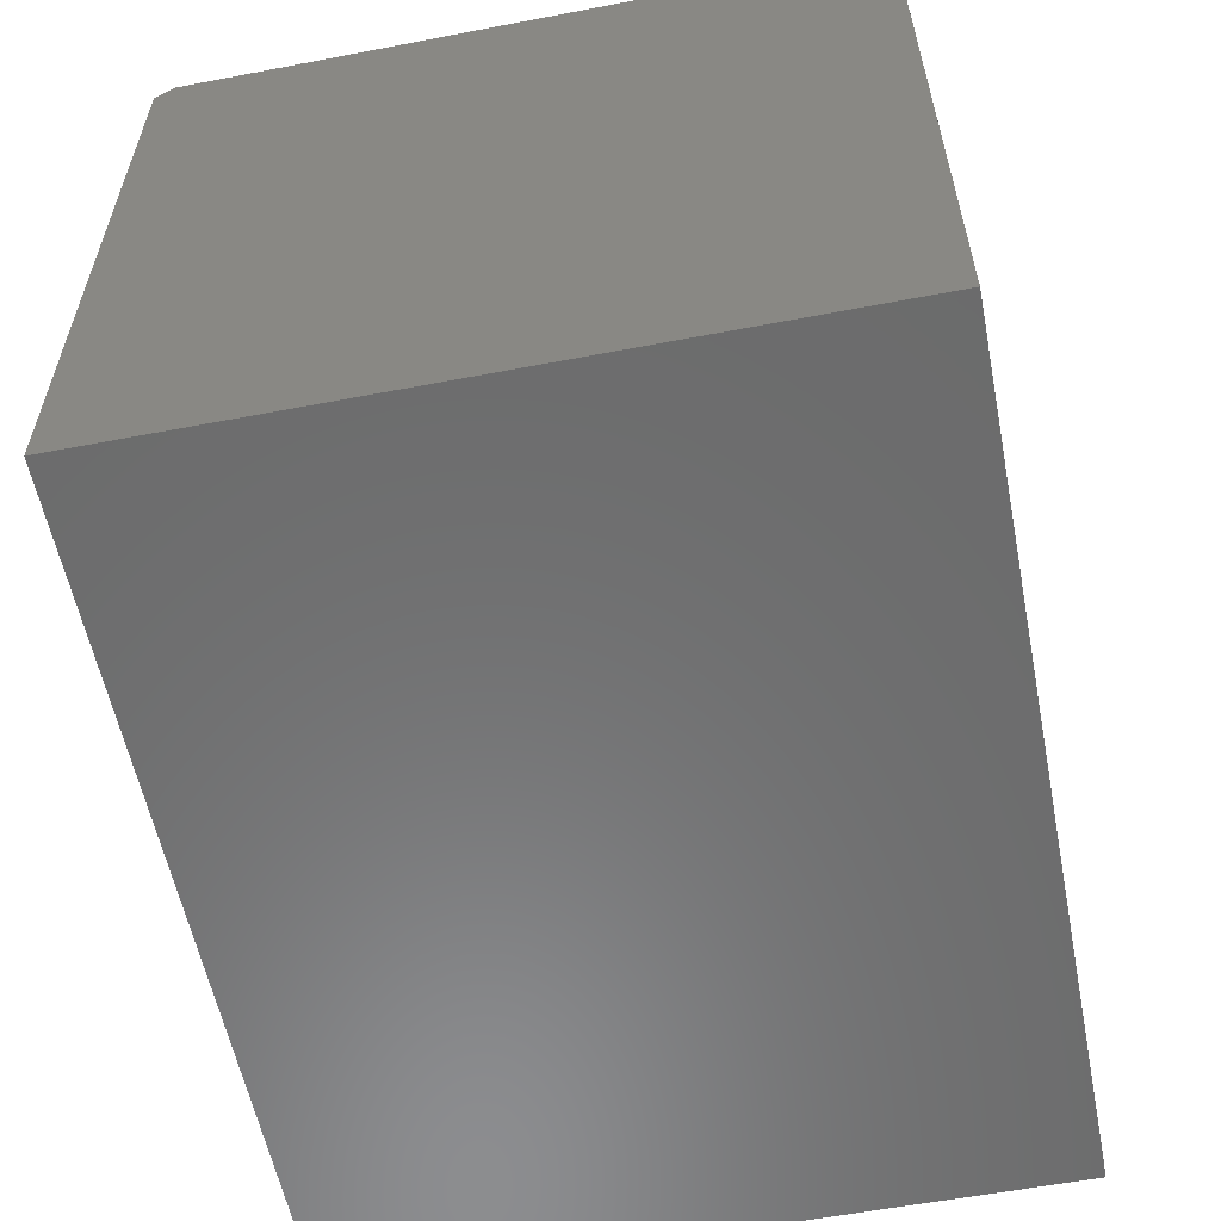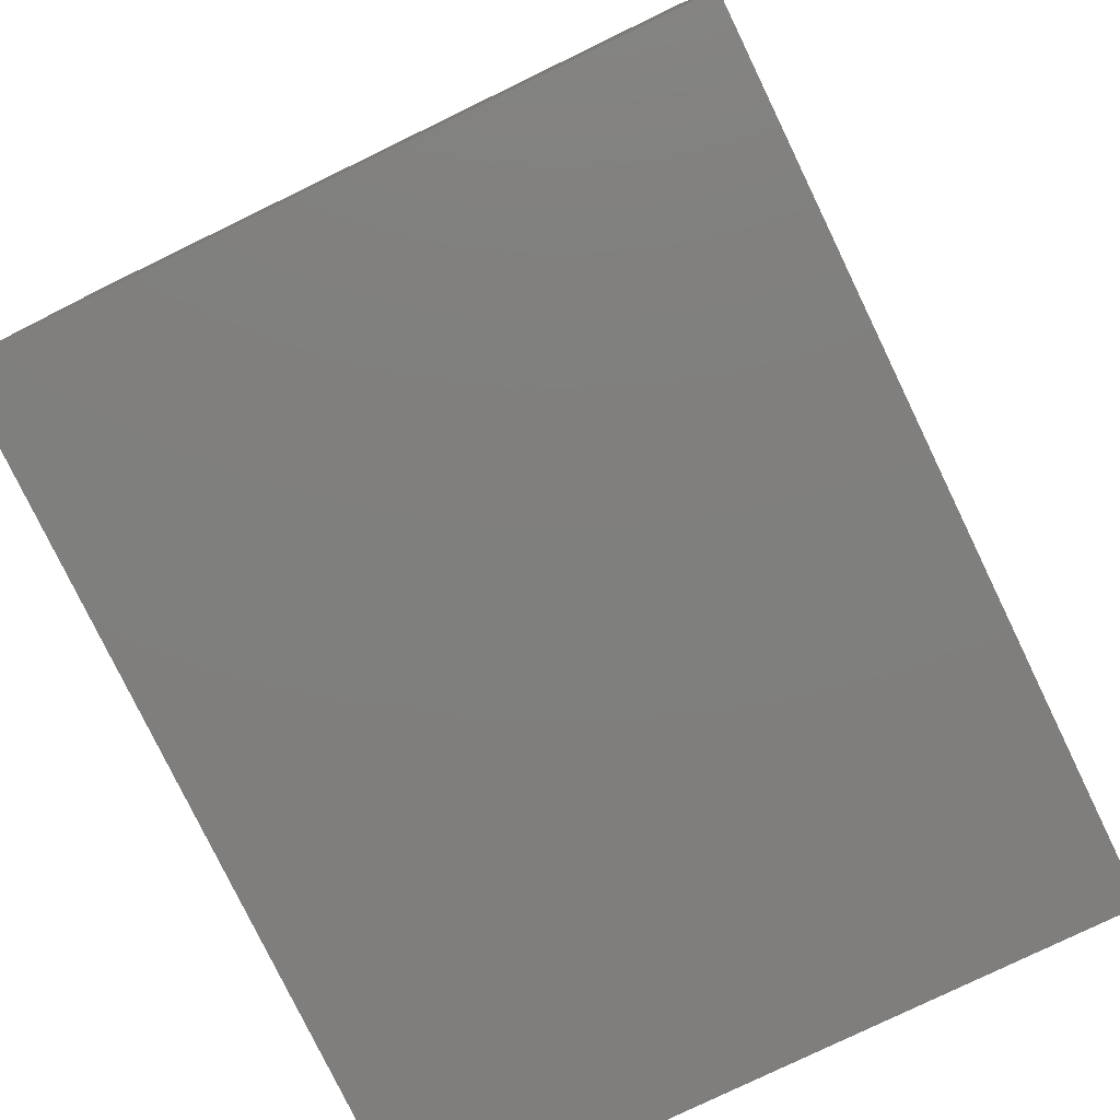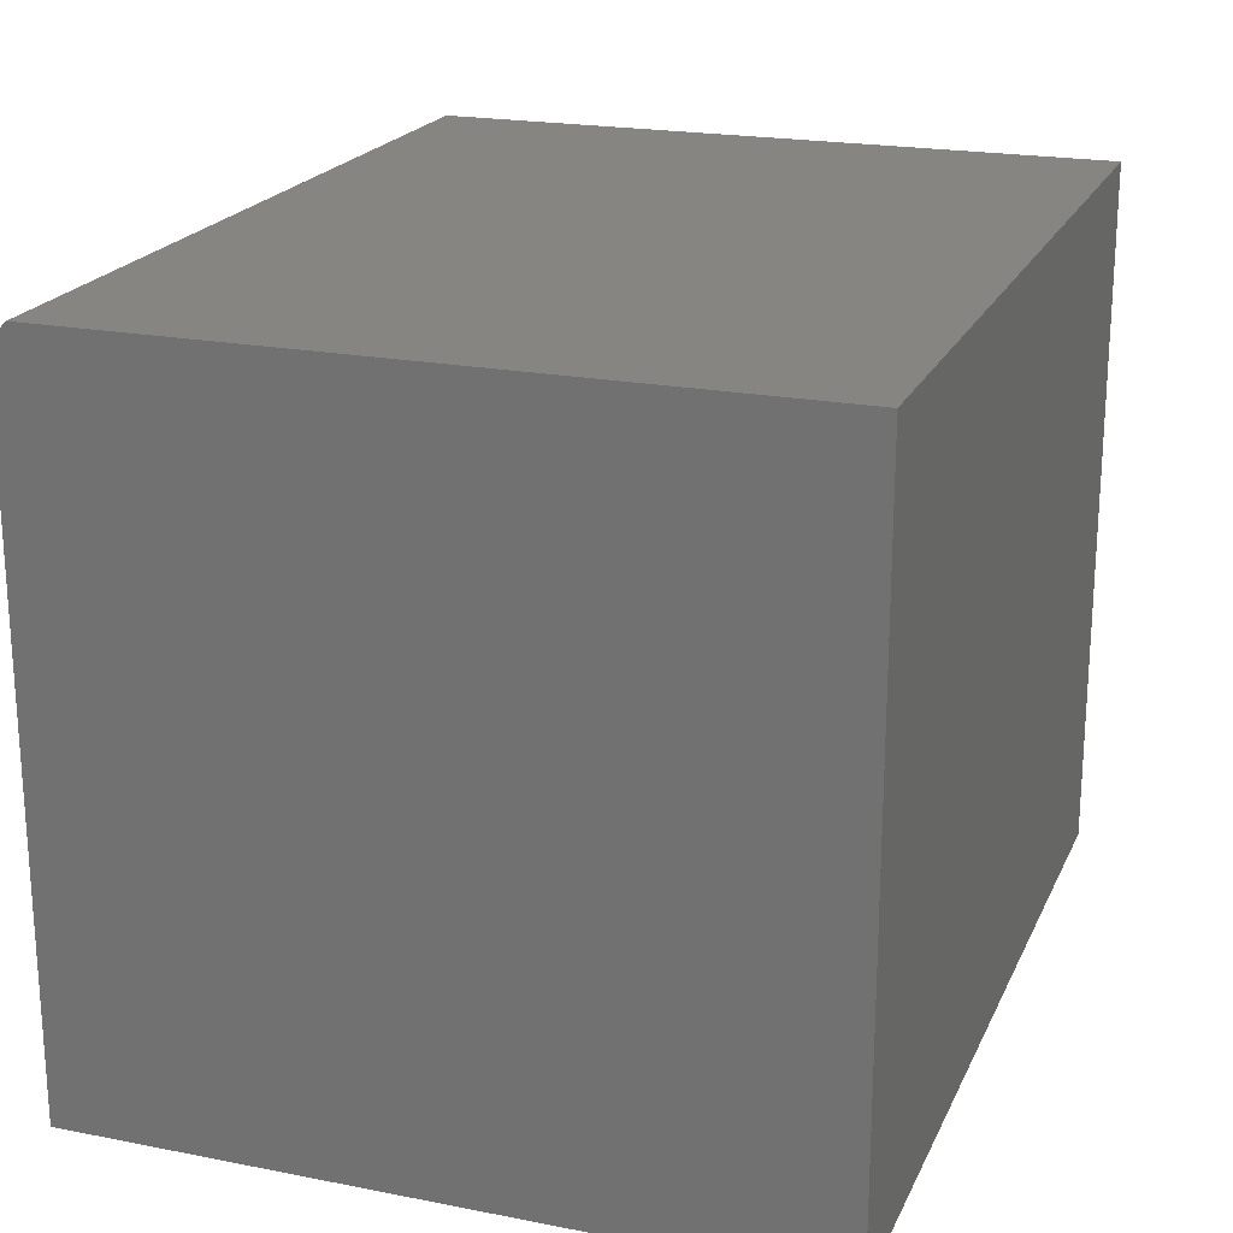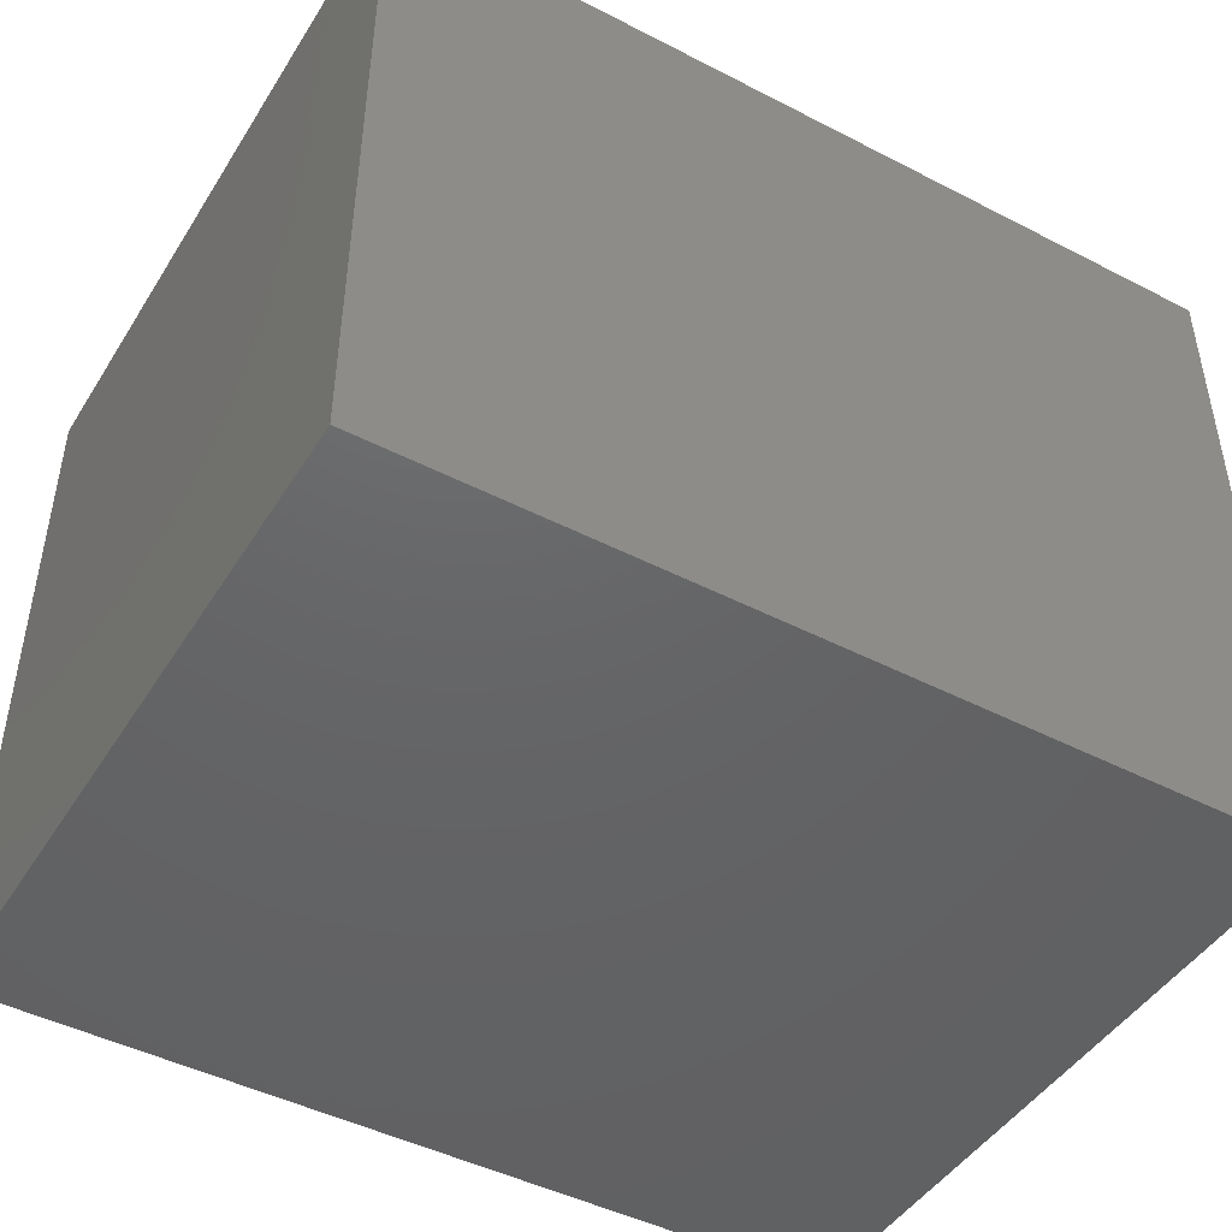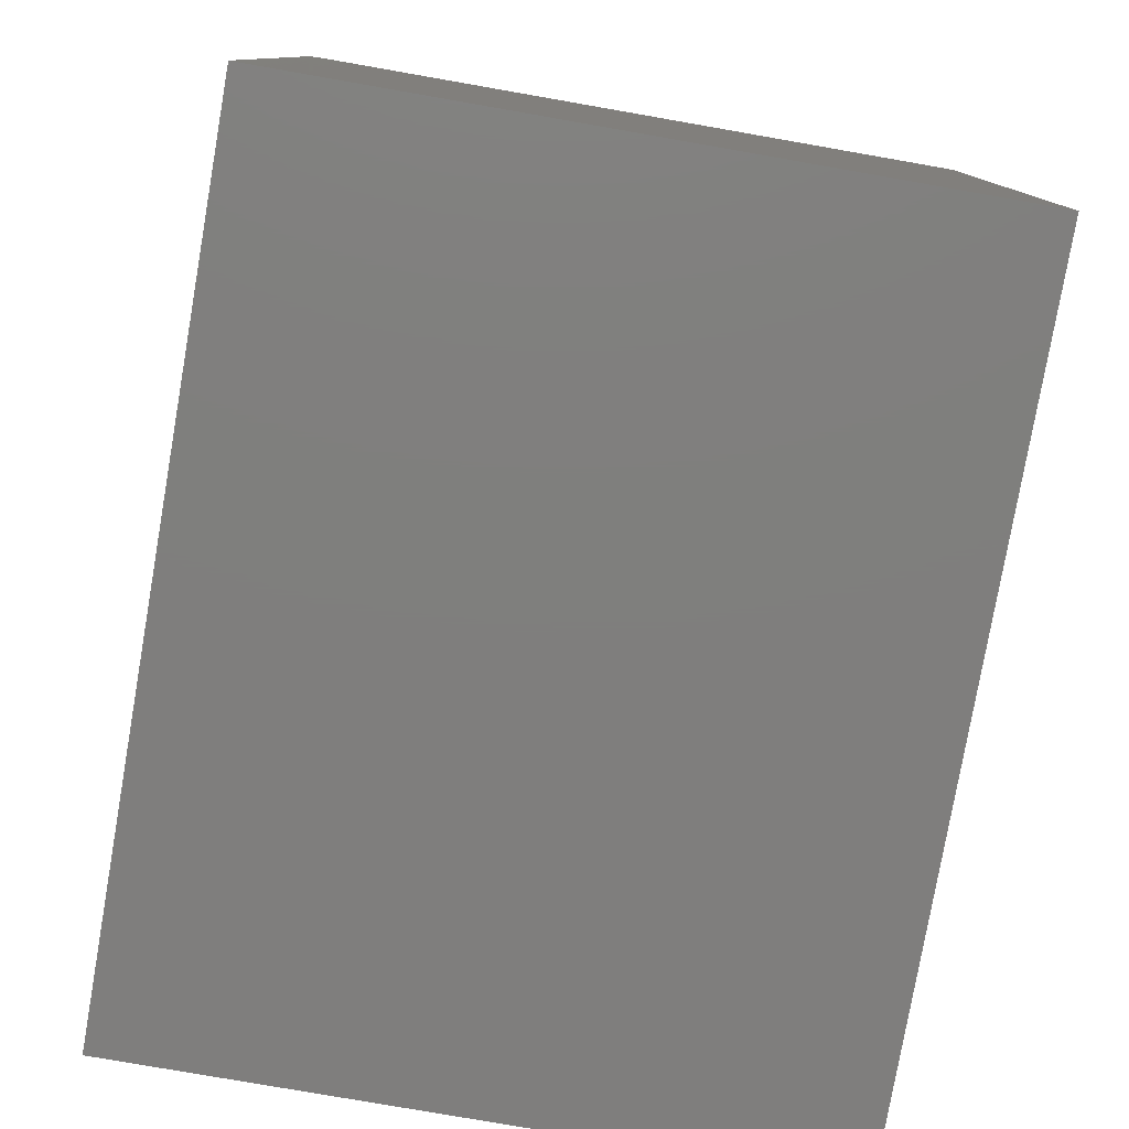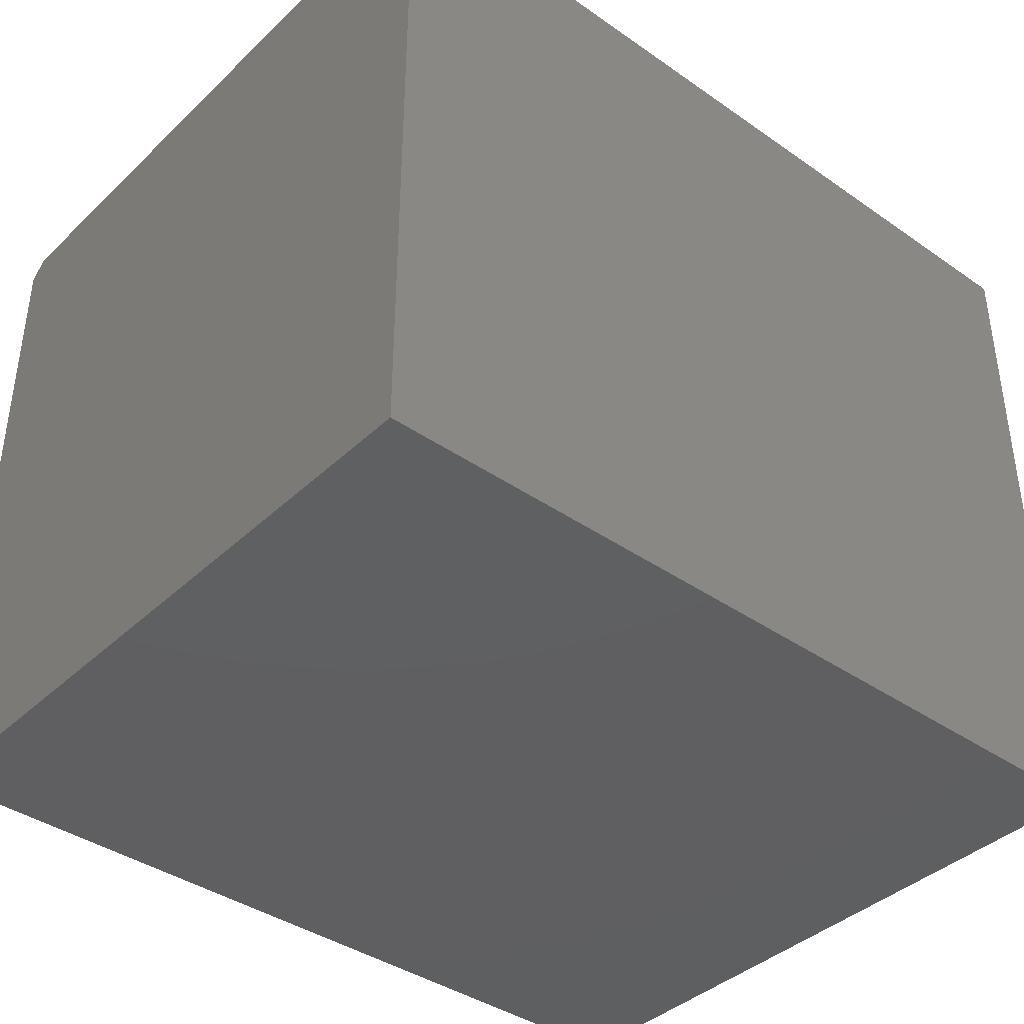
<metadata>
{"format":"stl","ext":"stl","renderer":"f3d","projection":"perspective","resolution":1024,"background":"white","views":[{"elev":-57.9,"azim":-78.8,"up":"+Z"},{"elev":-78.9,"azim":-64.2,"up":"+Z"},{"elev":20.8,"azim":109.4,"up":"+Y"},{"elev":-46.1,"azim":149.5,"up":"+Z"},{"elev":-78.7,"azim":-99.9,"up":"+Z"},{"elev":-39.6,"azim":-40.8,"up":"+Z"}]}
</metadata>
<code>
# stl→obj: 10 verts, 16 faces
v 0 0 0
v 3.675e-17 0 0.6002
v 0.75 0 -4.592e-17
v 0.75 0 0.6002
v 0 -0.6094 0
v 3.771e-17 -0.6094 0.6158
v 0 -0.01562 0.6158
v 0.75 -0.6094 0.6158
v 0.75 -0.01562 0.6158
v 0.75 -0.6094 -4.592e-17
f 1 2 3
f 3 2 4
f 1 5 2
f 2 5 6
f 2 6 7
f 8 9 6
f 6 9 7
f 10 3 8
f 8 3 4
f 8 4 9
f 9 4 7
f 7 4 2
f 5 10 6
f 6 10 8
f 5 1 10
f 10 1 3

</code>
